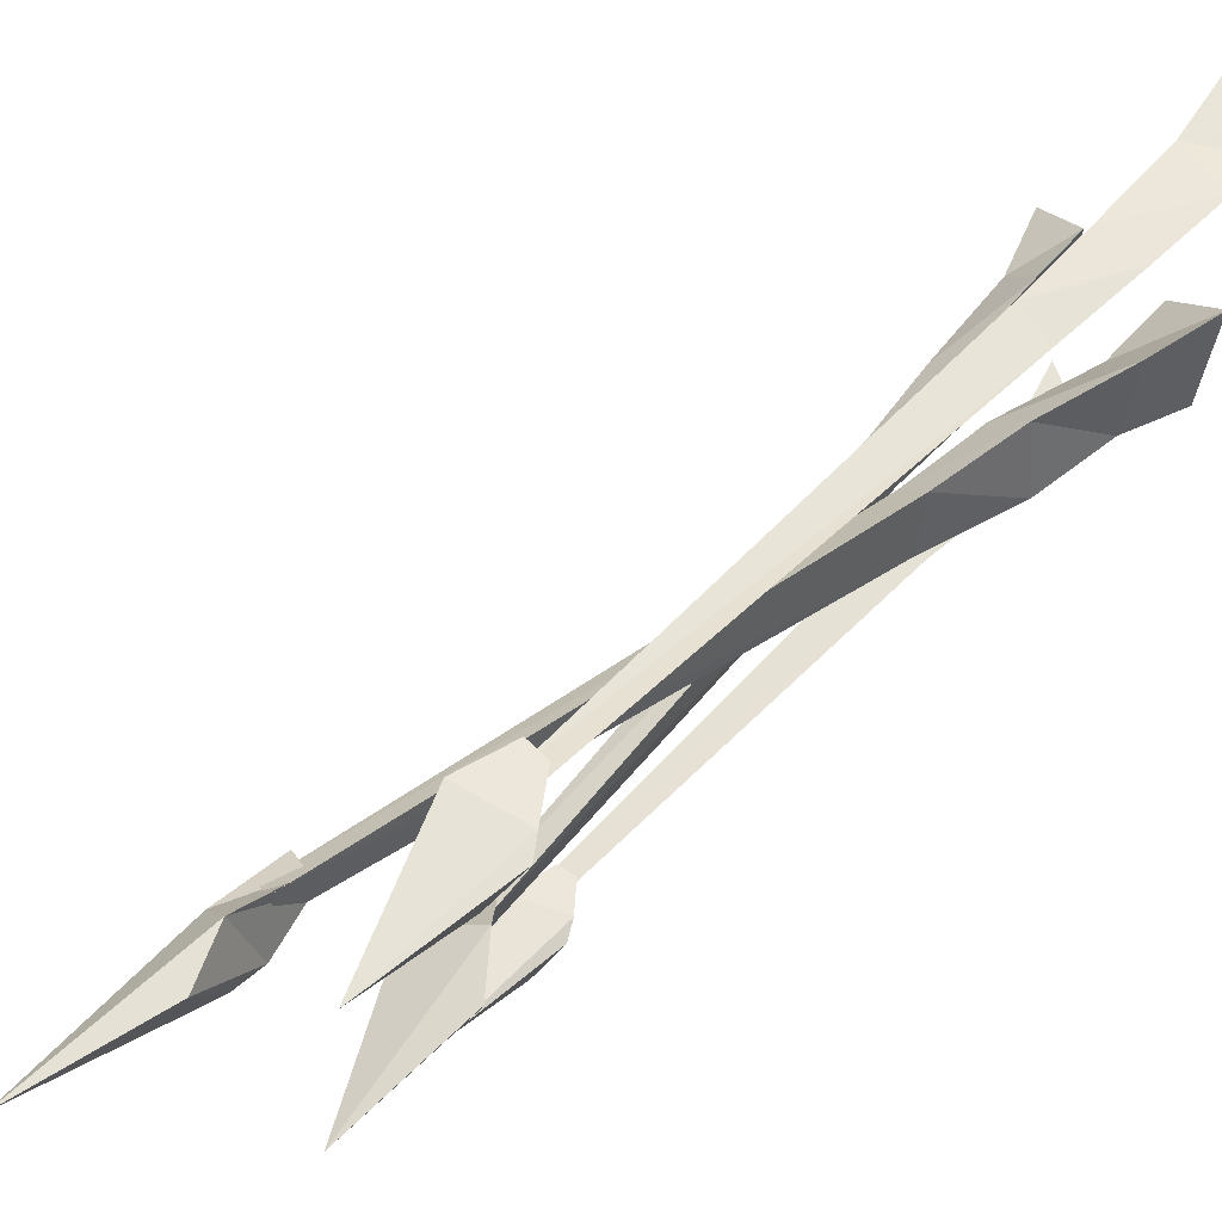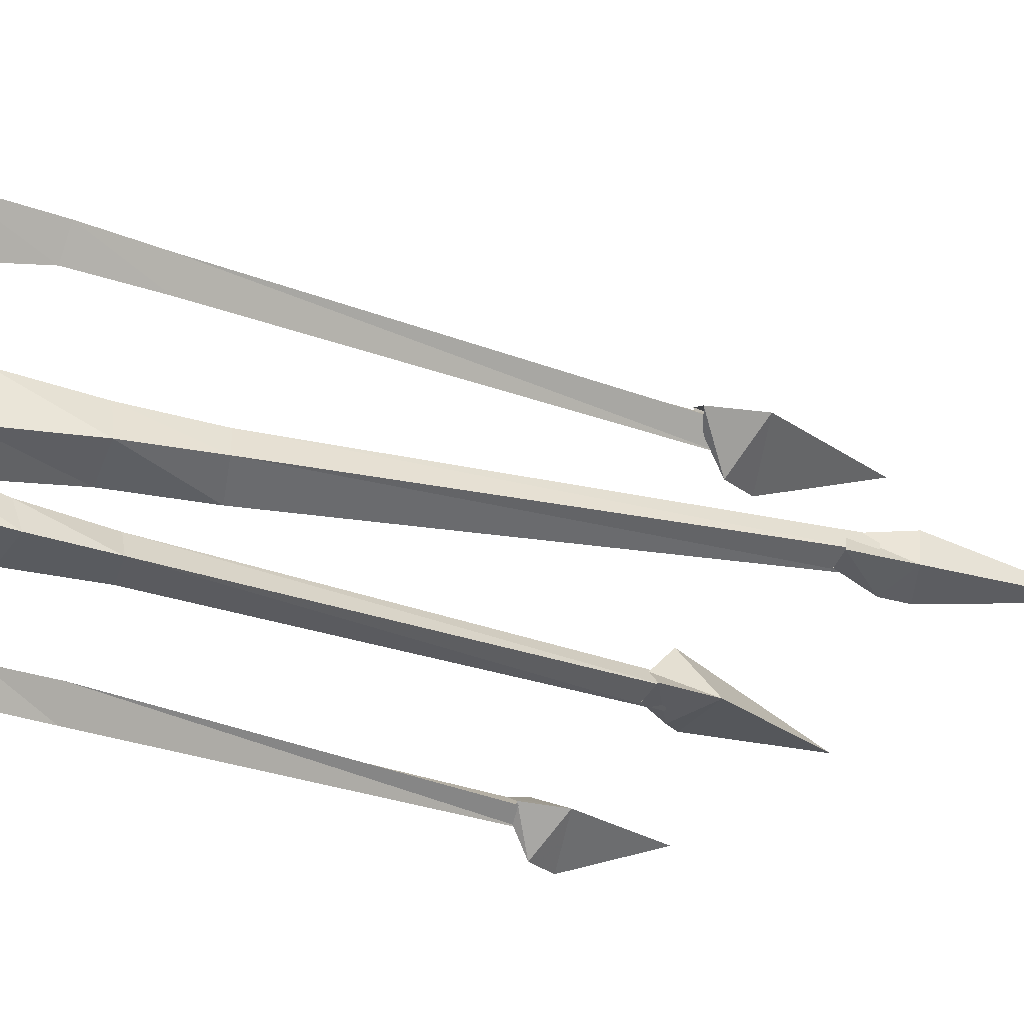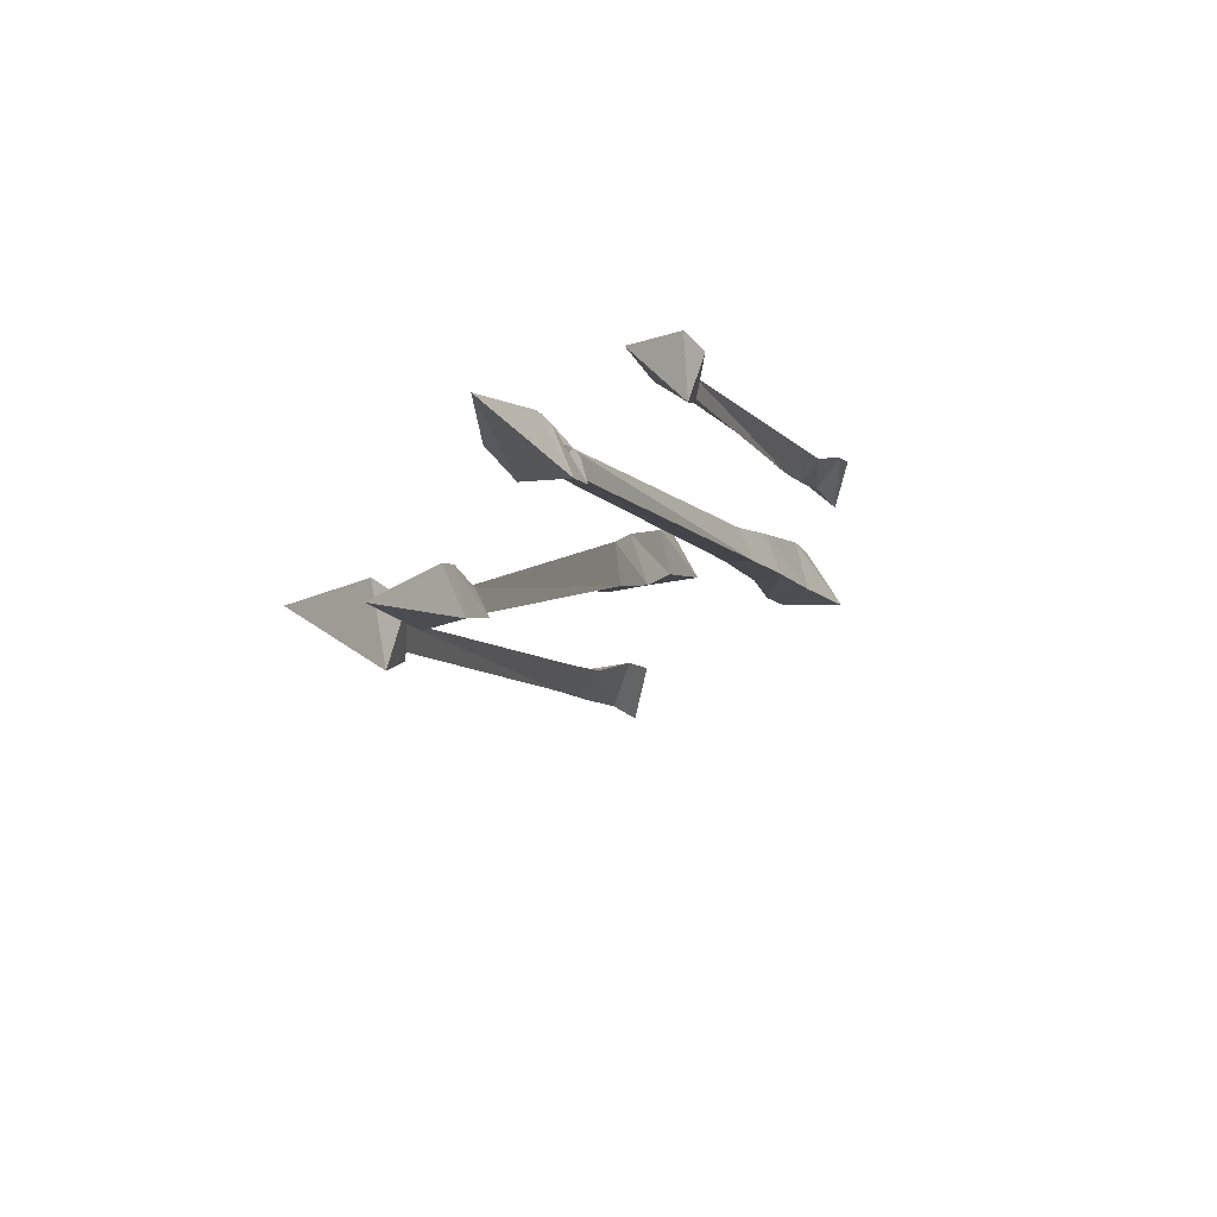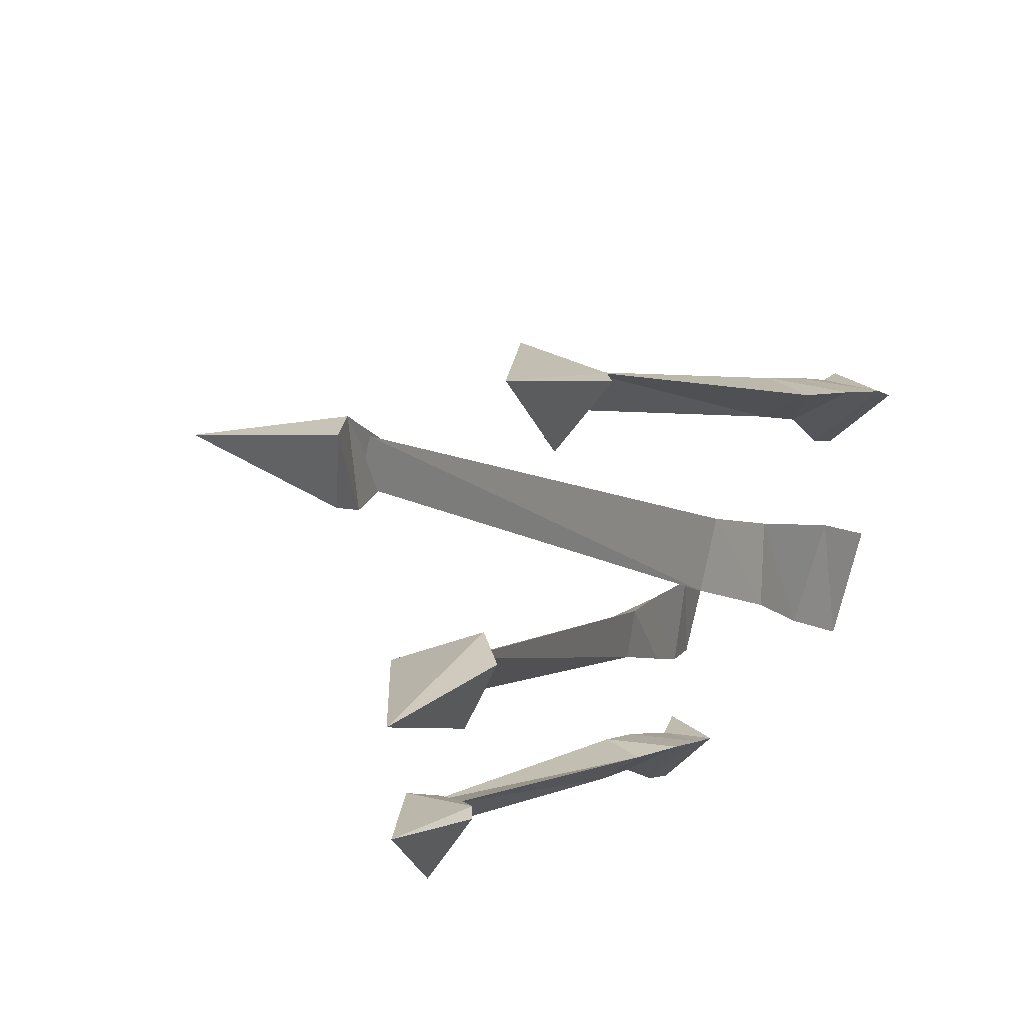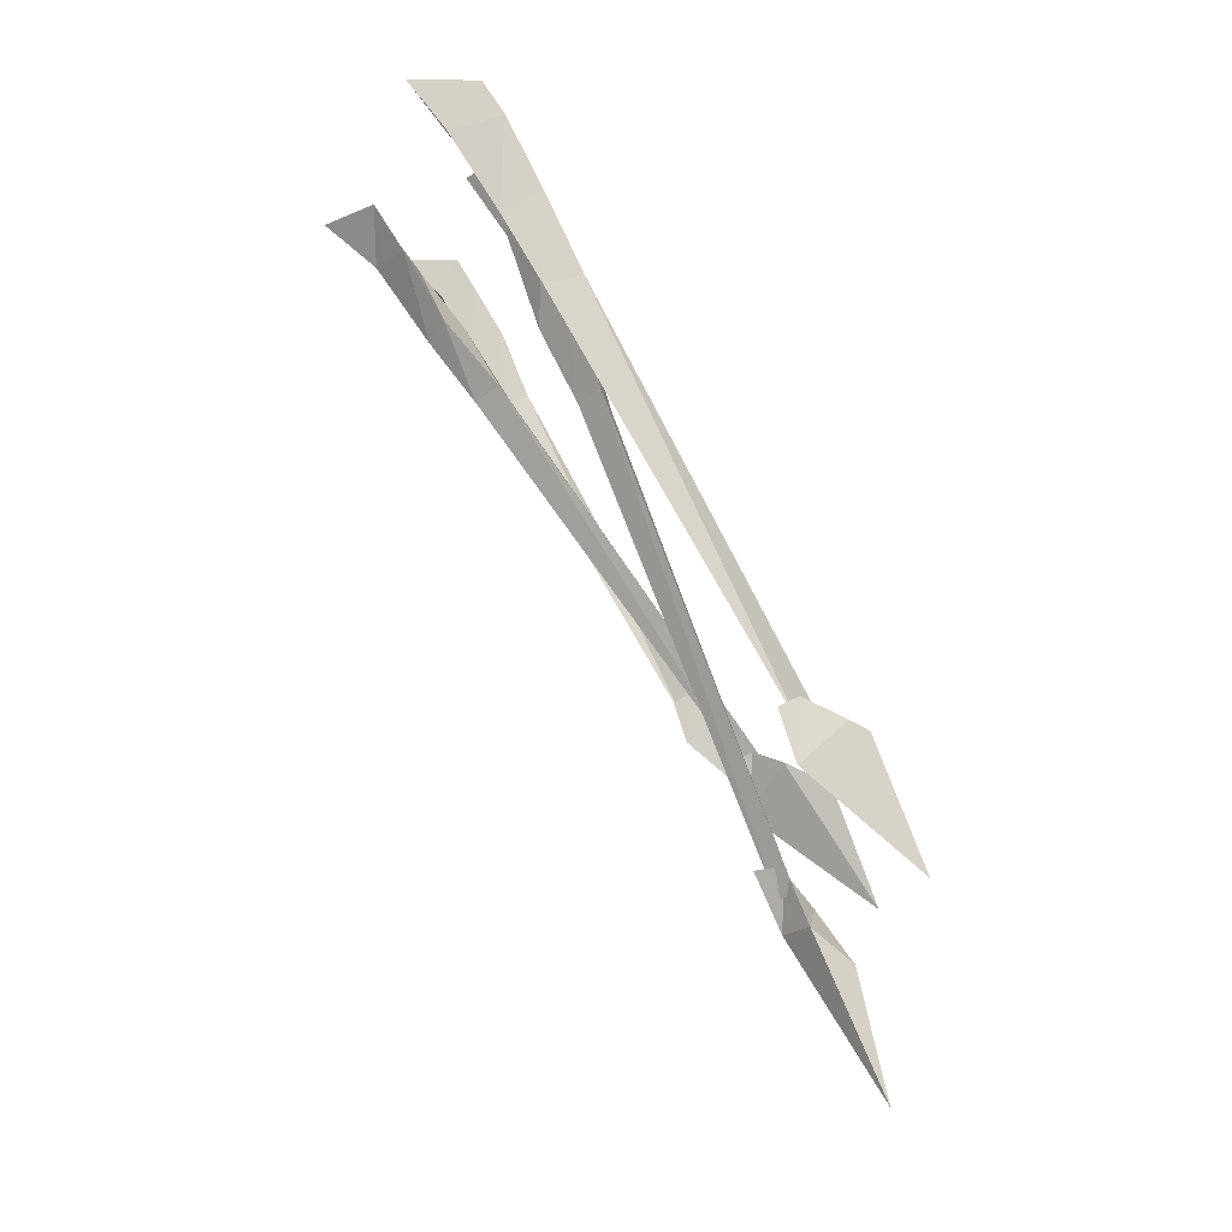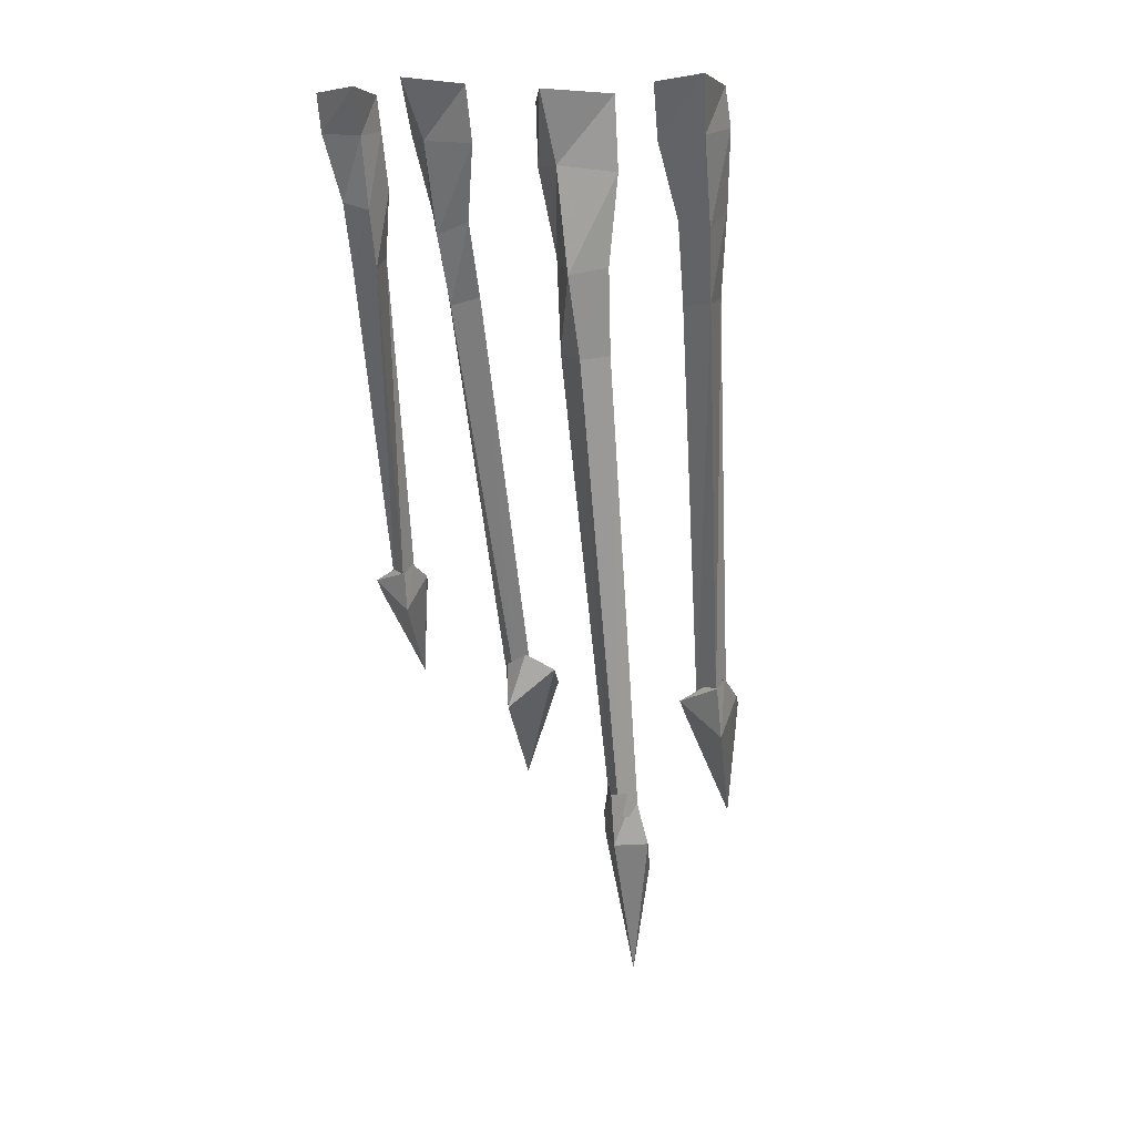
<metadata>
{"format":"obj","ext":"obj","renderer":"f3d","projection":"perspective","resolution":1024,"background":"white","views":[{"elev":24.2,"azim":66.7,"up":"+Z"},{"elev":23.4,"azim":-83.6,"up":"+Z"},{"elev":-71.9,"azim":175.8,"up":"+Y"},{"elev":-22.4,"azim":45.1,"up":"+Z"},{"elev":-22.0,"azim":33.0,"up":"+Y"},{"elev":2.2,"azim":-36.1,"up":"+Y"}]}
</metadata>
<code>
v 0.3516 -1.602 -0.25
v 0.2656 -1.328 -0.2266
v 0.3359 -1.391 -0.1797
v 0.2891 -1.336 -0.125
v 0.2266 -1.336 -0.1484
v 0.25 -1.281 -0.2109
v 0.2188 -1.219 -0.1562
v 0.25 -1.234 -0.1172
v 0.1953 -1.234 -0.1172
v -0.04688 0 0.2109
v -0.1797 0 0.1797
v -0.1172 -0.1172 0.1406
v -0.01562 -0.125 0.1797
v -0.1094 0 0.07031
v -0.09375 -0.1094 0.05469
v -0.03125 -0.2578 0.02344
v -0.07031 -0.2969 0.1094
v 0 -0.2812 0.1328
v 0.03906 -0.4297 0.08594
v 0 -0.4219 -0.007812
v -0.01562 -0.4375 0.07031
v 0.2266 -1.281 -0.1328
v 0.2656 -1.281 -0.125
v 0.2344 -1.266 -0.1719
v 0.3828 -1.102 -0.125
v 0.4453 -1.07 -0.04688
v 0.4922 -1.289 -0.1328
v 0.3516 -1.125 0.01562
v 0.3281 -1.062 -0.07812
v 0.4219 -1.055 -0.02344
v 0.3594 -1.016 0.01562
v 0.3281 -1.031 0.03125
v 0.3359 -1.031 -0.01562
v -0.05469 -0.09375 0.3359
v -0.03125 -0.09375 0.4297
v -0.07812 -0.007812 0.4844
v -0.09375 -0.007812 0.375
v 0.05469 -0.07031 0.3906
v 0.09375 -0.1953 0.3359
v 0.007812 -0.2188 0.3125
v 0.03125 -0.2344 0.3672
v 0.02344 -0.007812 0.4141
v 0.07812 -0.3516 0.3125
v 0.1328 -0.3359 0.2734
v 0.0625 -0.3516 0.2578
v 0.3438 -1.062 -0.04688
v 0.3516 -1.062 0
v 0.3828 -1.055 -0.007812
v 0.2422 -1.227 -0.4531
v 0.1484 -1.016 -0.3828
v 0.2266 -1.039 -0.3281
v 0.1719 -1.008 -0.2656
v 0.08594 -1.078 -0.2969
v 0.125 -1 -0.3594
v 0.07812 -0.9688 -0.3047
v 0.1094 -0.9766 -0.2734
v 0.0625 -0.9922 -0.2656
v -0.3516 -0.01562 0.2188
v -0.4688 -0.01562 0.2109
v -0.3906 -0.1016 0.1562
v -0.3125 -0.1016 0.1797
v -0.3906 -0.01562 0.1094
v -0.3594 -0.07812 0.07031
v -0.2891 -0.1953 0.02344
v -0.3203 -0.2422 0.08594
v -0.2734 -0.2188 0.1094
v -0.2031 -0.3359 0.03906
v -0.2266 -0.3281 -0.02344
v -0.2578 -0.3516 0.03125
v 0.09375 -1.016 -0.2891
v 0.1328 -1.008 -0.2891
v 0.1016 -1 -0.3281
v -0.07031 -0.8672 -0.4922
v -0.01562 -0.8438 -0.4219
v 0.02344 -1.016 -0.4922
v -0.08594 -0.8906 -0.3828
v -0.1094 -0.8359 -0.4531
v -0.03125 -0.8281 -0.3984
v -0.07812 -0.8047 -0.375
v -0.1016 -0.8203 -0.3672
v -0.1016 -0.8125 -0.3984
v -0.4297 -0.0625 -0.1016
v -0.3906 -0.07031 -0.03906
v -0.4375 0 0.01562
v -0.4531 0 -0.07812
v -0.3359 -0.05469 -0.0625
v -0.2969 -0.1484 -0.1016
v -0.375 -0.1719 -0.125
v -0.3516 -0.1875 -0.07812
v -0.3594 0 -0.03906
v -0.3125 -0.2812 -0.1172
v -0.2734 -0.2578 -0.1484
v -0.3281 -0.2734 -0.1719
v -0.09375 -0.8359 -0.4141
v -0.09375 -0.8438 -0.3828
v -0.0625 -0.8359 -0.3906
f 1 2 3
f 1 3 4
f 1 4 5
f 1 5 2
f 2 5 6
f 2 6 3
f 3 6 4
f 4 6 7
f 4 7 8
f 4 8 5
f 5 8 9
f 5 9 6
f 6 9 7
f 25 26 27
f 25 27 28
f 25 28 29
f 25 29 26
f 26 29 30
f 26 30 27
f 27 30 28
f 28 30 31
f 28 31 32
f 28 32 29
f 29 32 33
f 29 33 30
f 30 33 31
f 49 50 51
f 49 51 52
f 49 52 53
f 49 53 50
f 50 53 54
f 50 54 51
f 51 54 52
f 52 54 55
f 52 55 56
f 52 56 53
f 53 56 57
f 53 57 54
f 54 57 55
f 73 74 75
f 73 75 76
f 73 76 77
f 73 77 74
f 74 77 78
f 74 78 75
f 75 78 76
f 76 78 79
f 76 79 80
f 76 80 77
f 77 80 81
f 77 81 78
f 78 81 79
f 10 11 12
f 10 12 13
f 10 13 14
f 14 13 15
f 14 15 11
f 11 15 12
f 34 35 36
f 34 36 37
f 34 37 38
f 35 38 42
f 35 42 36
f 38 37 42
f 58 59 60
f 58 60 61
f 58 61 62
f 62 61 63
f 62 63 59
f 59 63 60
f 82 83 84
f 82 84 85
f 82 85 86
f 83 86 90
f 83 90 84
f 86 85 90
f 12 15 16
f 12 16 17
f 12 17 13
f 13 17 18
f 13 18 15
f 15 18 16
f 34 38 39
f 34 39 40
f 34 40 35
f 35 40 41
f 35 41 38
f 41 39 38
f 60 63 64
f 60 64 65
f 60 65 61
f 61 65 66
f 61 66 63
f 63 66 64
f 82 86 87
f 82 87 88
f 82 88 83
f 83 88 89
f 83 89 86
f 89 87 86
f 16 18 19
f 16 19 20
f 16 20 17
f 17 20 21
f 17 21 18
f 18 21 19
f 39 41 43
f 39 43 44
f 39 44 40
f 40 44 45
f 40 45 41
f 41 45 43
f 64 66 67
f 64 67 68
f 64 68 65
f 65 68 69
f 65 69 66
f 66 69 67
f 87 89 91
f 87 91 92
f 87 92 88
f 88 92 93
f 88 93 89
f 89 93 91
f 19 21 22
f 19 22 23
f 19 23 20
f 20 23 24
f 20 24 21
f 21 24 22
f 43 45 46
f 43 46 47
f 43 47 44
f 44 47 48
f 44 48 45
f 45 48 46
f 67 69 70
f 67 70 71
f 67 71 68
f 68 71 72
f 68 72 69
f 69 72 70
f 91 93 94
f 91 94 95
f 91 95 92
f 92 95 96
f 92 96 93
f 93 96 94

</code>
